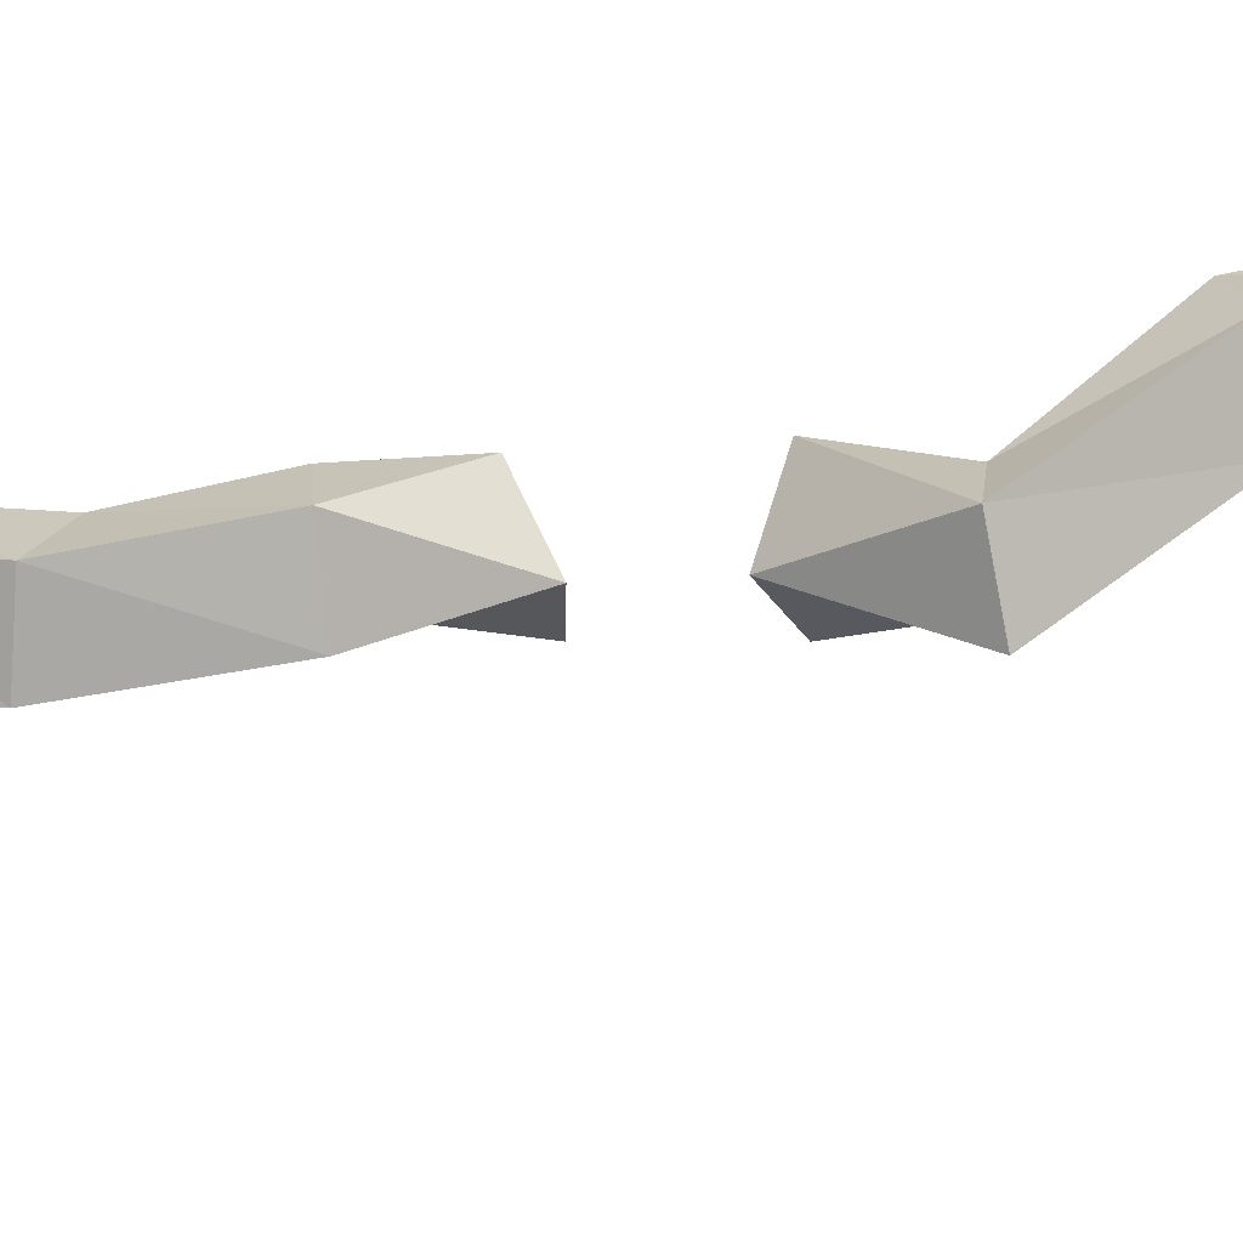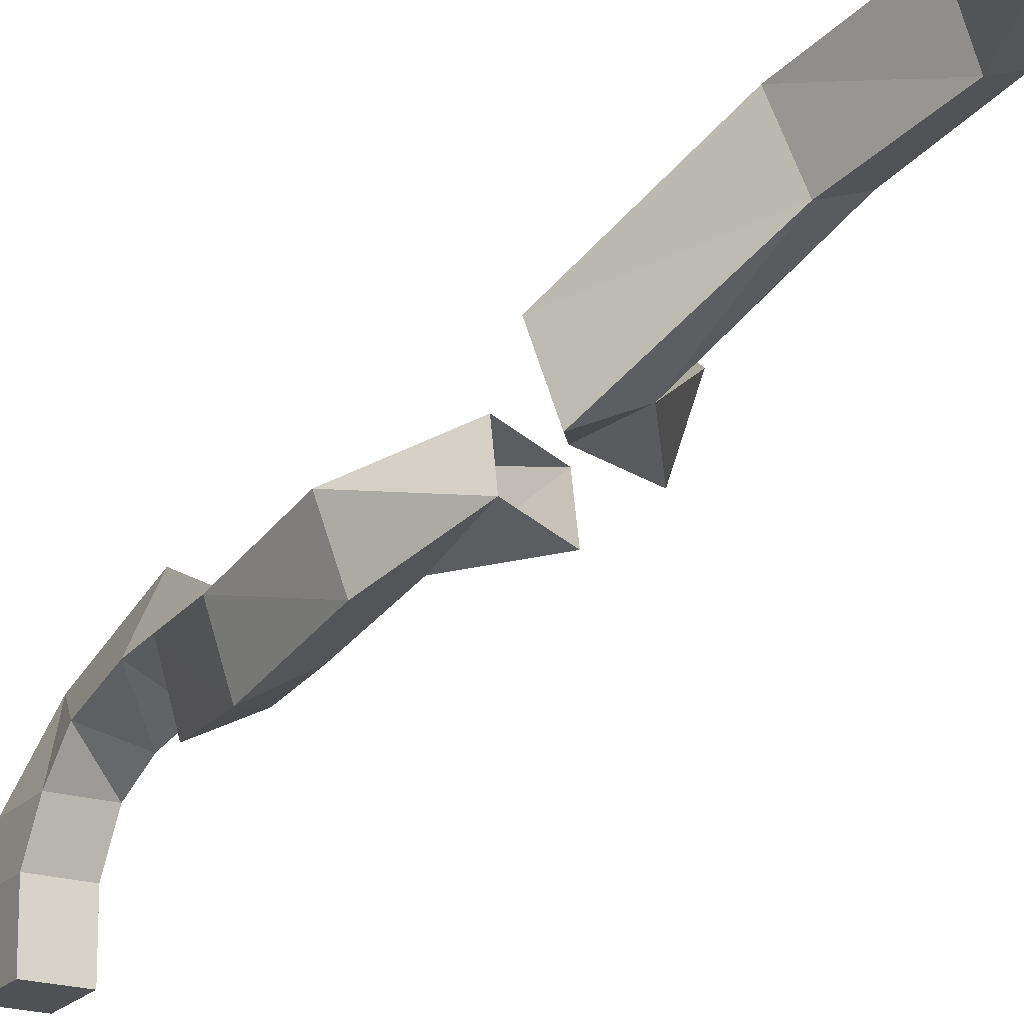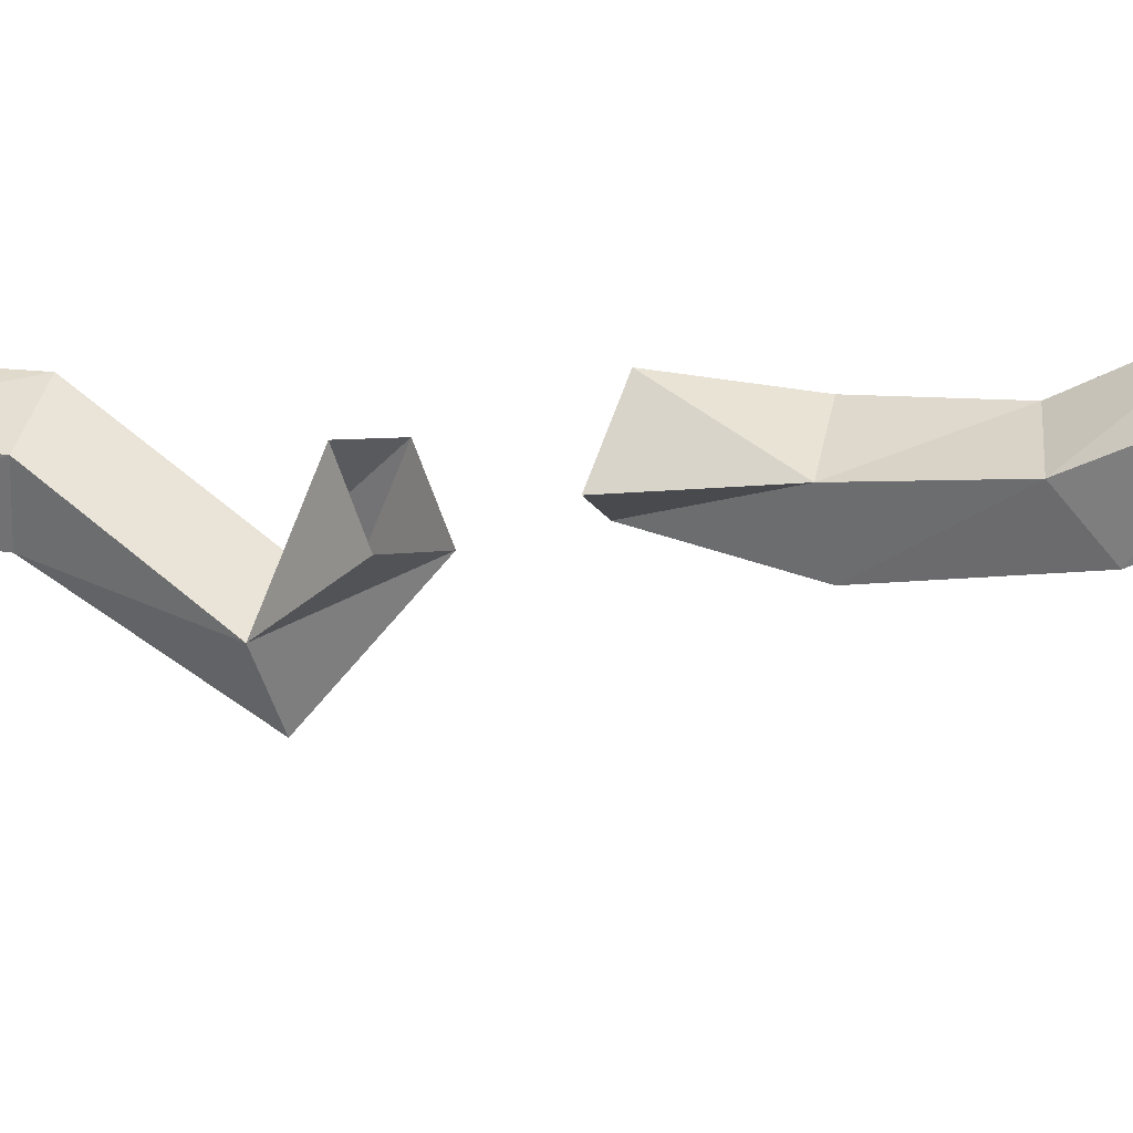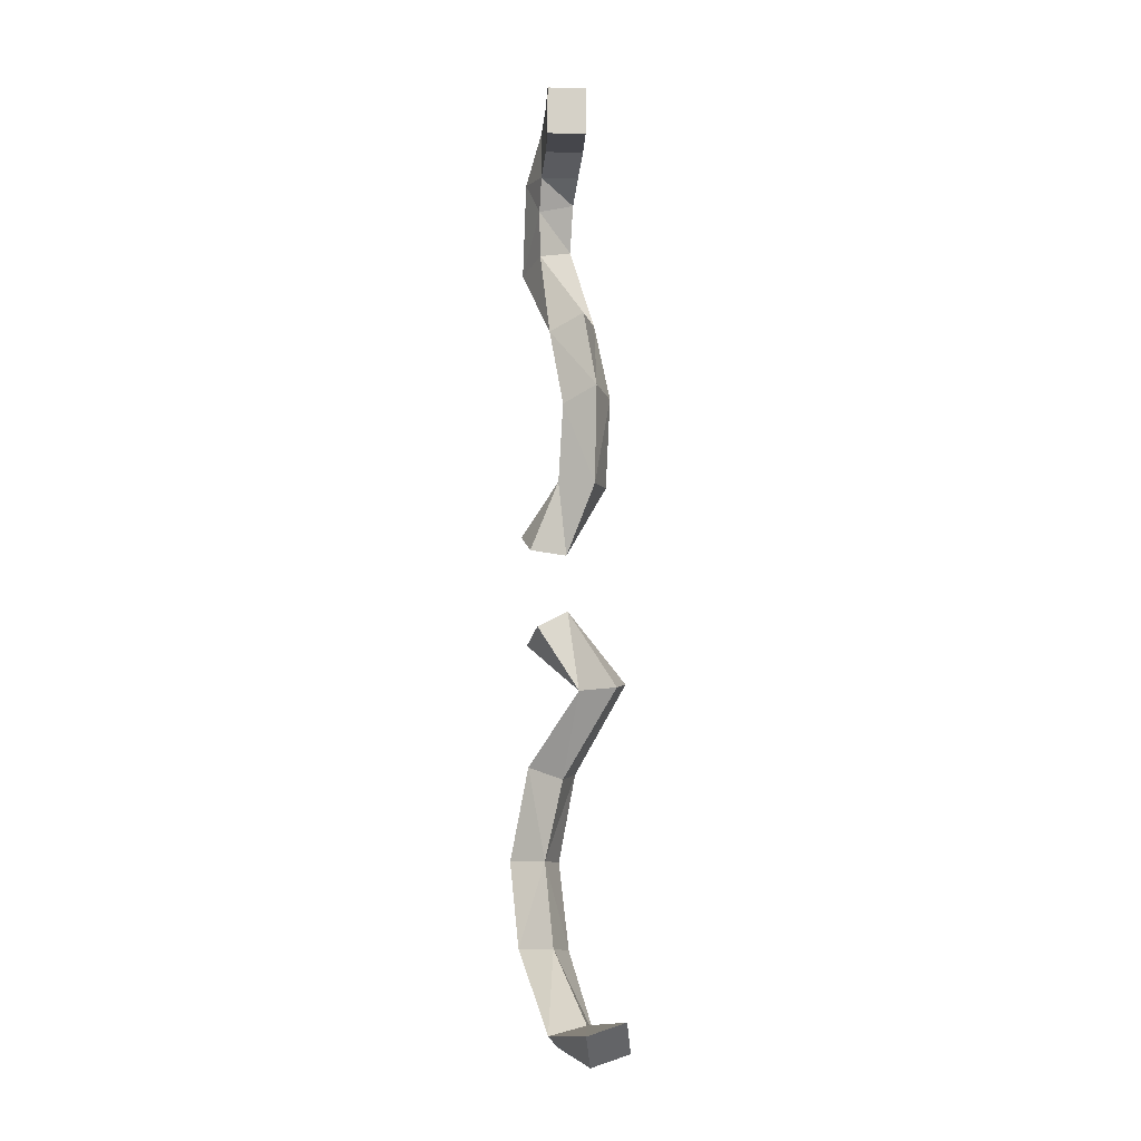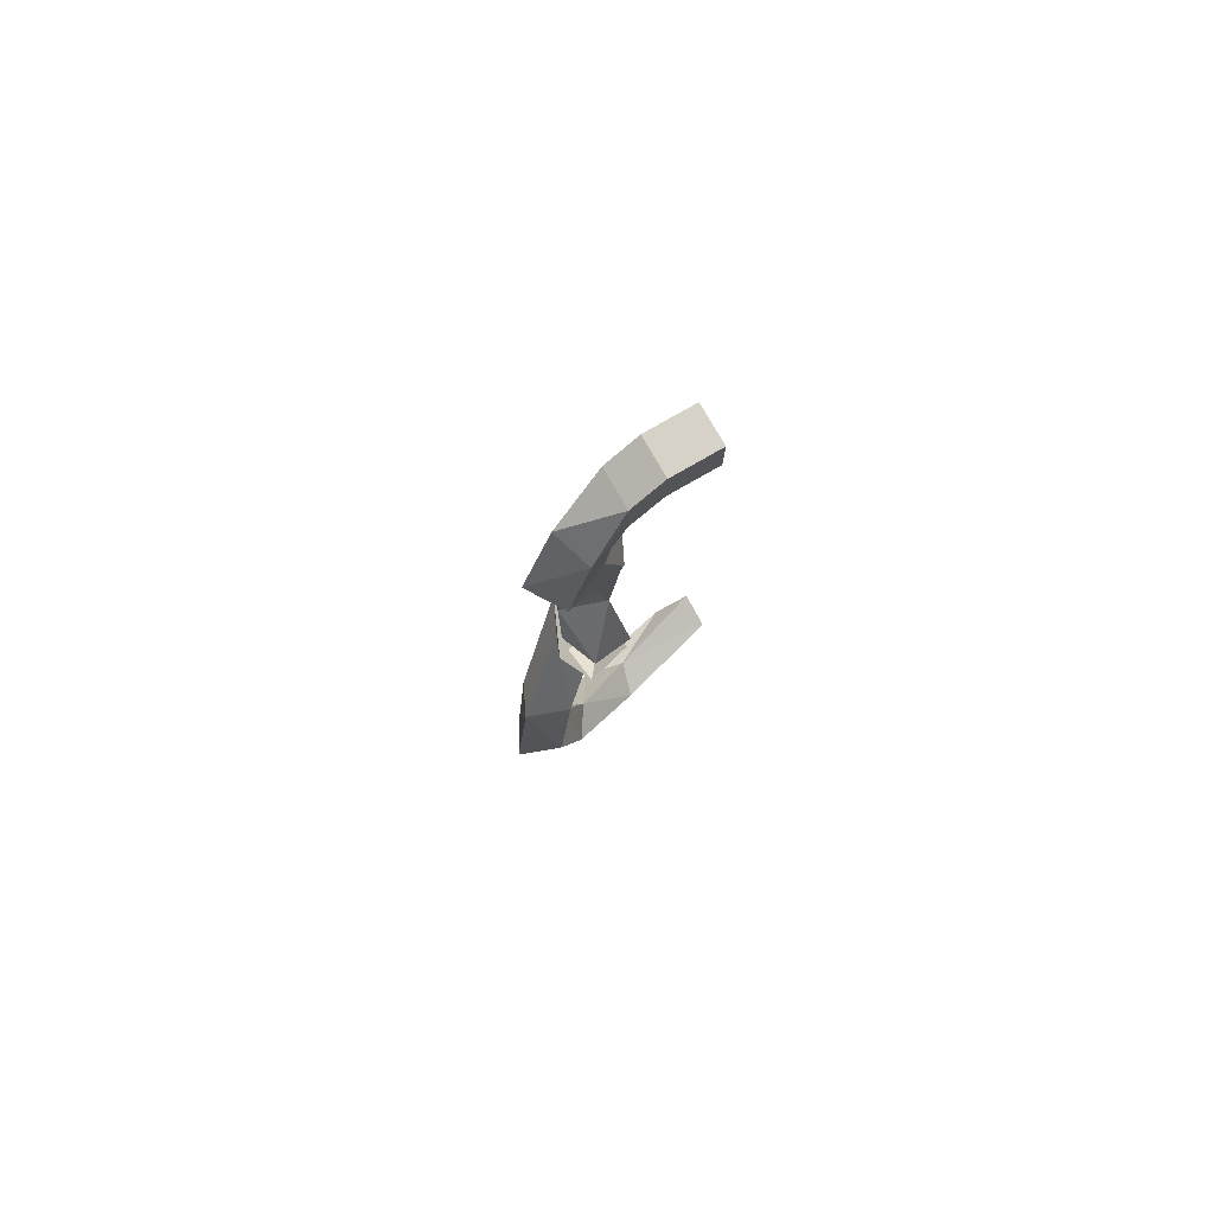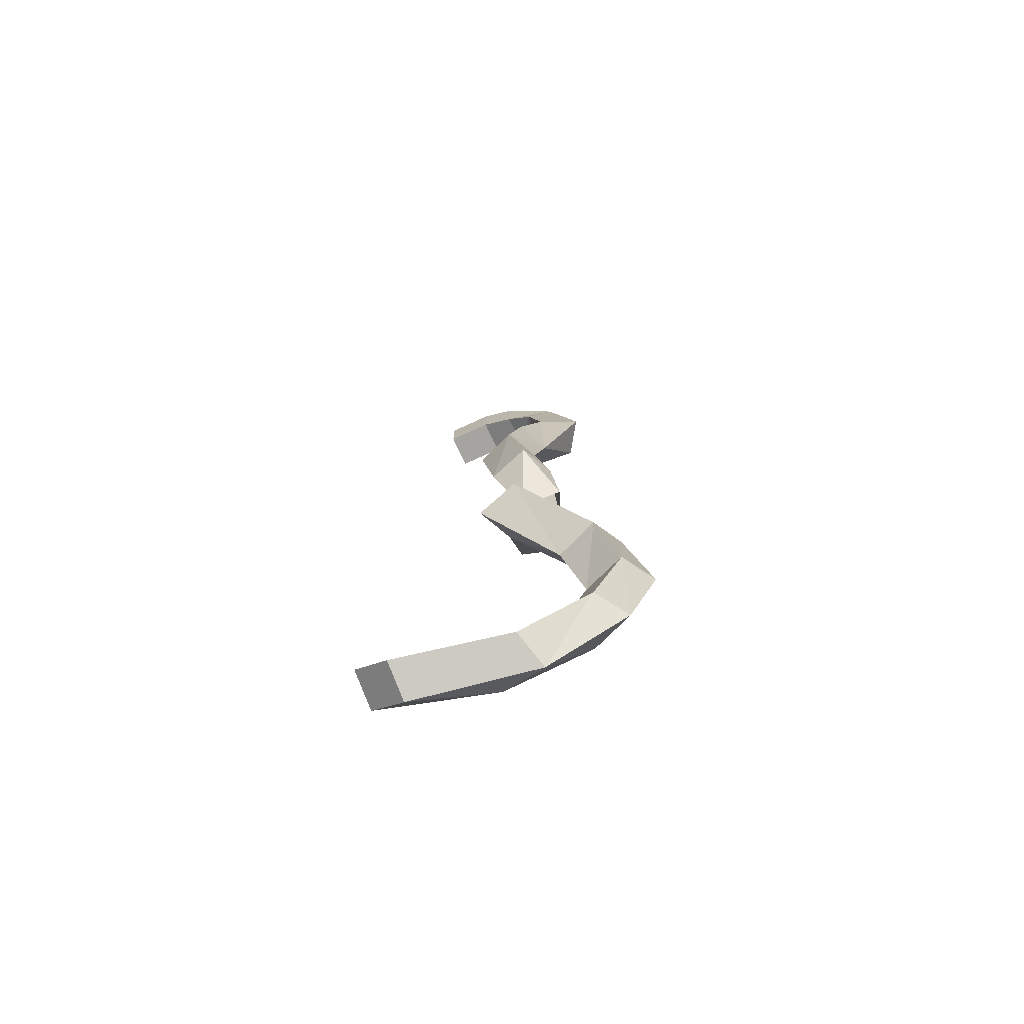
<metadata>
{"format":"obj","ext":"obj","renderer":"f3d","projection":"perspective","resolution":1024,"background":"white","views":[{"elev":-6.1,"azim":93.4,"up":"+Y"},{"elev":-19.9,"azim":151.2,"up":"+Y"},{"elev":-34.2,"azim":-70.1,"up":"+Y"},{"elev":-10.1,"azim":-2.9,"up":"+Z"},{"elev":78.2,"azim":-119.9,"up":"+Z"},{"elev":-73.4,"azim":114.7,"up":"+Z"}]}
</metadata>
<code>
o w4.001_Cube.006
v -0.000287 -0.001291 0.005857
v -0.000287 -0.000636 0.005857
v -0.000287 -0.001291 0.005202
v -0.000287 -0.000636 0.005202
v 0.000229 -0.001291 0.005857
v 0.000229 -0.000636 0.005857
v 0.000229 -0.001291 0.005202
v 0.000229 -0.000636 0.005202
v -0.00033 -0.000179 0.005662
v -0.00033 -0.000179 0.005007
v 0.000186 -0.000179 0.005007
v 0.000186 -0.000179 0.005662
v -0.000529 0.000359 0.005087
v -0.000348 2.1e-05 0.004576
v 0.000134 0.000193 0.004737
v -4.8e-05 0.000531 0.005248
v -0.000563 0.000666 0.003835
v -0.000334 8.9e-05 0.003945
v 0.000103 0.000398 0.004105
v -0.000126 0.000975 0.003996
v -0.000212 -0.000229 0.002747
v 0.000245 -0.000447 0.002958
v 0.000429 0.000165 0.002949
v -2.8e-05 0.000383 0.002737
v -2.9e-05 -0.000303 0.001702
v 0.000417 -0.000554 0.001914
v 0.000639 3.4e-05 0.001861
v 0.000193 0.000286 0.001649
v -8.3e-05 -0.000108 0.000649
v 0.000403 -0.000345 0.000588
v 0.000593 0.00026 0.000644
v 0.000107 0.000497 0.000705
v -0.000368 -0.000217 -0.001368
v 5e-05 2.1e-05 -0.001126
v -7.3e-05 0.000624 -0.001309
v -0.000492 0.000386 -0.001551
v 0.000195 -0.000155 -0.002227
v 0.000688 -0.000388 -0.002207
v 0.000851 0.000215 -0.002099
v 0.000358 0.000448 -0.002119
v -0.000456 0.000721 -0.003193
v 1e-05 0.000504 -0.003373
v 0.000209 0.001098 -0.003262
v -0.000257 0.001315 -0.003082
v -0.000692 0.001023 -0.004467
v -0.000224 0.000747 -0.00447
v -6e-06 0.00134 -0.004467
v -0.000474 0.001617 -0.004464
v -0.000581 0.00065 -0.005641
v -0.000122 0.000352 -0.005634
v 0.000113 0.000934 -0.005673
v -0.000346 0.001232 -0.00568
v -0.000221 -0.00043 -0.006724
v 0.000271 -0.00057 -0.006582
v 0.00041 3.5e-05 -0.006758
v -8.1e-05 0.000176 -0.0069
v 0.000178 -0.001964 -0.006636
v 0.000677 -0.001959 -0.006469
v 0.000759 -0.001458 -0.006878
v 0.00026 -0.001464 -0.007045
v -0.000468 -0.0002 -0.000324
v 3.2e-05 -5e-06 -0.00036
v -7.3e-05 0.000562 -7.9e-05
v -0.000574 0.000367 -4.2e-05
f 2 3 1
f 4 7 3
f 8 5 7
f 6 1 5
f 7 1 3
f 8 12 6
f 10 15 11
f 4 9 10
f 2 12 9
f 4 11 8
f 15 20 16
f 11 16 12
f 10 13 14
f 9 16 13
f 17 24 21
f 14 17 18
f 13 20 17
f 14 19 15
f 24 25 21
f 18 23 19
f 19 24 20
f 18 21 22
f 27 30 31
f 23 26 27
f 24 27 28
f 21 26 22
f 32 63 64
f 28 31 32
f 25 30 26
f 28 29 25
f 35 40 36
f 29 62 30
f 29 64 61
f 31 62 63
f 40 41 37
f 34 37 38
f 36 37 33
f 34 39 35
f 44 47 48
f 39 42 43
f 40 43 44
f 37 42 38
f 45 52 49
f 41 46 42
f 44 45 41
f 43 46 47
f 51 56 52
f 46 51 47
f 47 52 48
f 46 49 50
f 54 57 58
f 50 53 54
f 49 56 53
f 50 55 51
f 59 57 60
f 53 60 57
f 54 59 55
f 55 60 56
f 2 4 3
f 4 8 7
f 8 6 5
f 6 2 1
f 7 5 1
f 8 11 12
f 10 14 15
f 4 2 9
f 2 6 12
f 4 10 11
f 15 19 20
f 11 15 16
f 10 9 13
f 9 12 16
f 17 20 24
f 14 13 17
f 13 16 20
f 14 18 19
f 24 28 25
f 18 22 23
f 19 23 24
f 18 17 21
f 27 26 30
f 23 22 26
f 24 23 27
f 21 25 26
f 32 31 63
f 28 27 31
f 25 29 30
f 28 32 29
f 35 39 40
f 29 61 62
f 29 32 64
f 31 30 62
f 40 44 41
f 34 33 37
f 36 40 37
f 34 38 39
f 44 43 47
f 39 38 42
f 40 39 43
f 37 41 42
f 45 48 52
f 41 45 46
f 44 48 45
f 43 42 46
f 51 55 56
f 46 50 51
f 47 51 52
f 46 45 49
f 54 53 57
f 50 49 53
f 49 52 56
f 50 54 55
f 59 58 57
f 53 56 60
f 54 58 59
f 55 59 60

</code>
